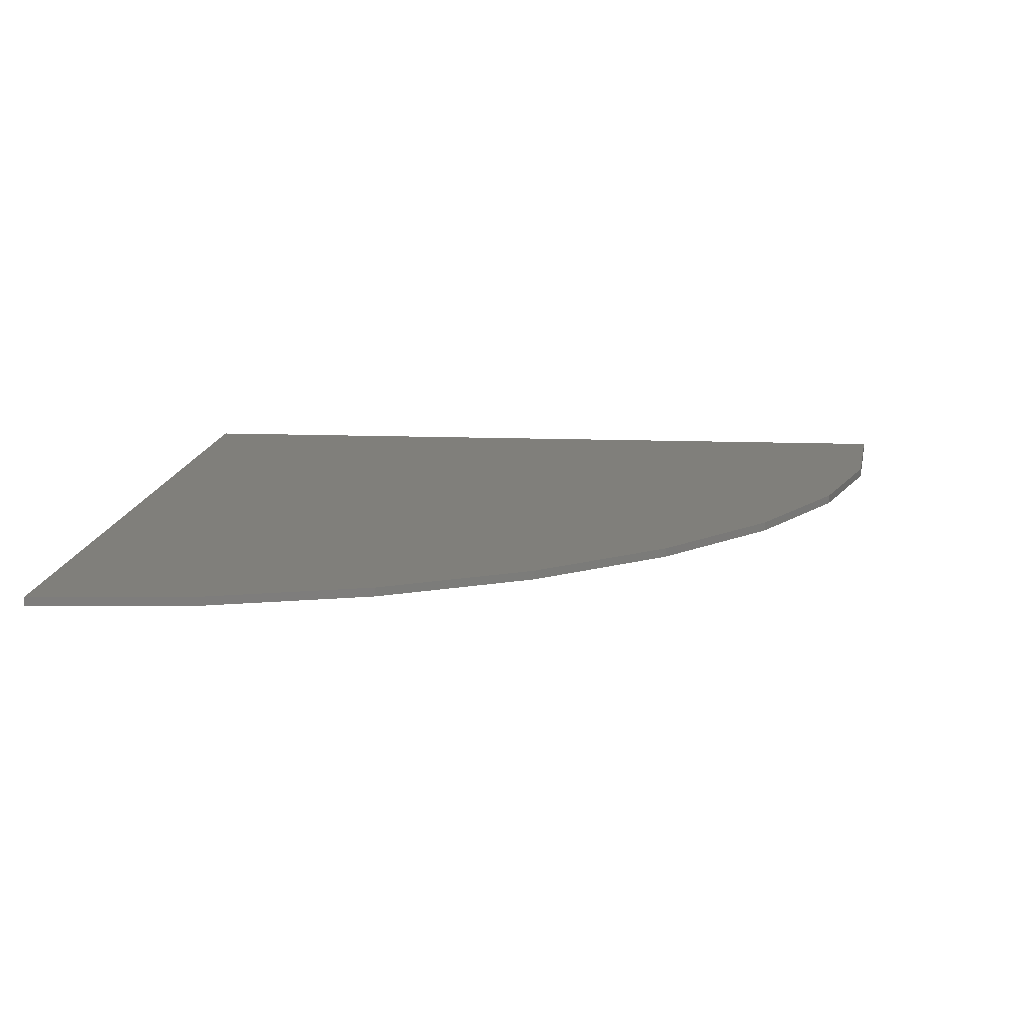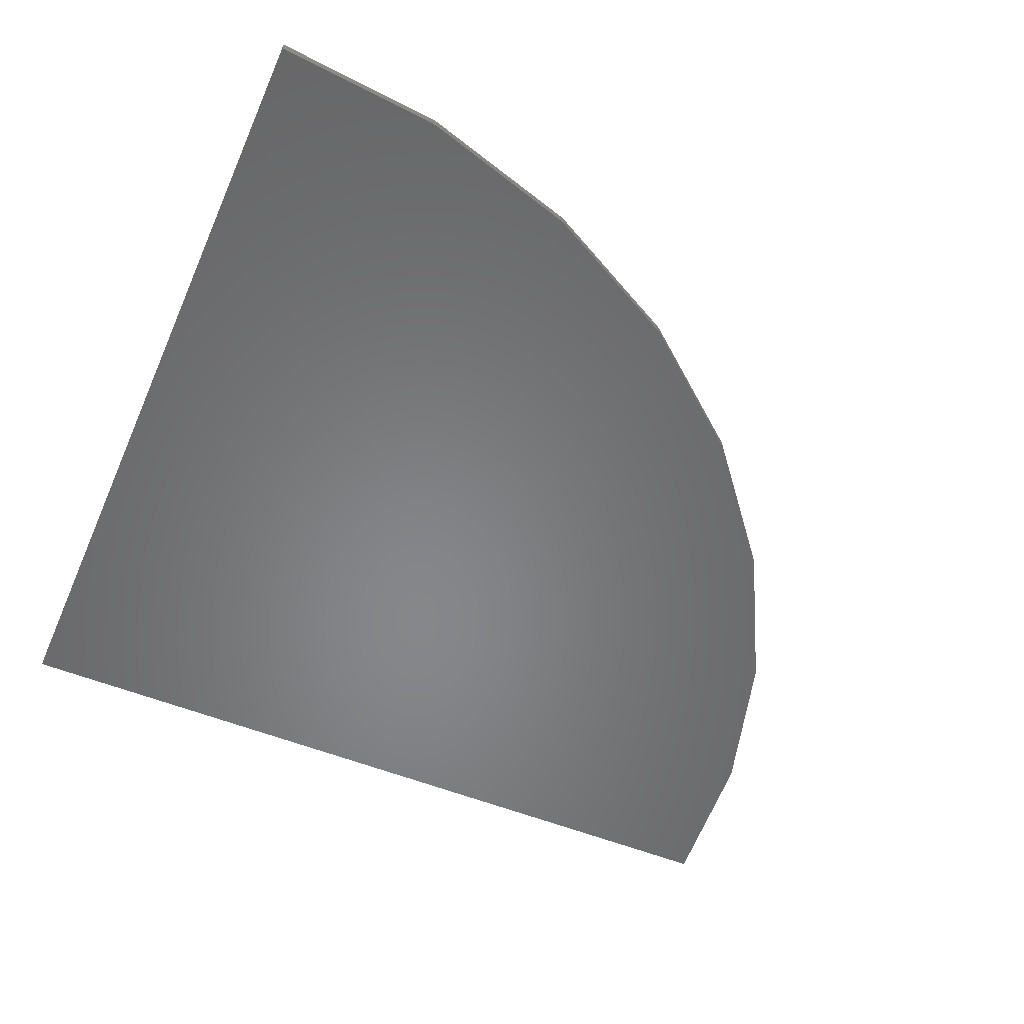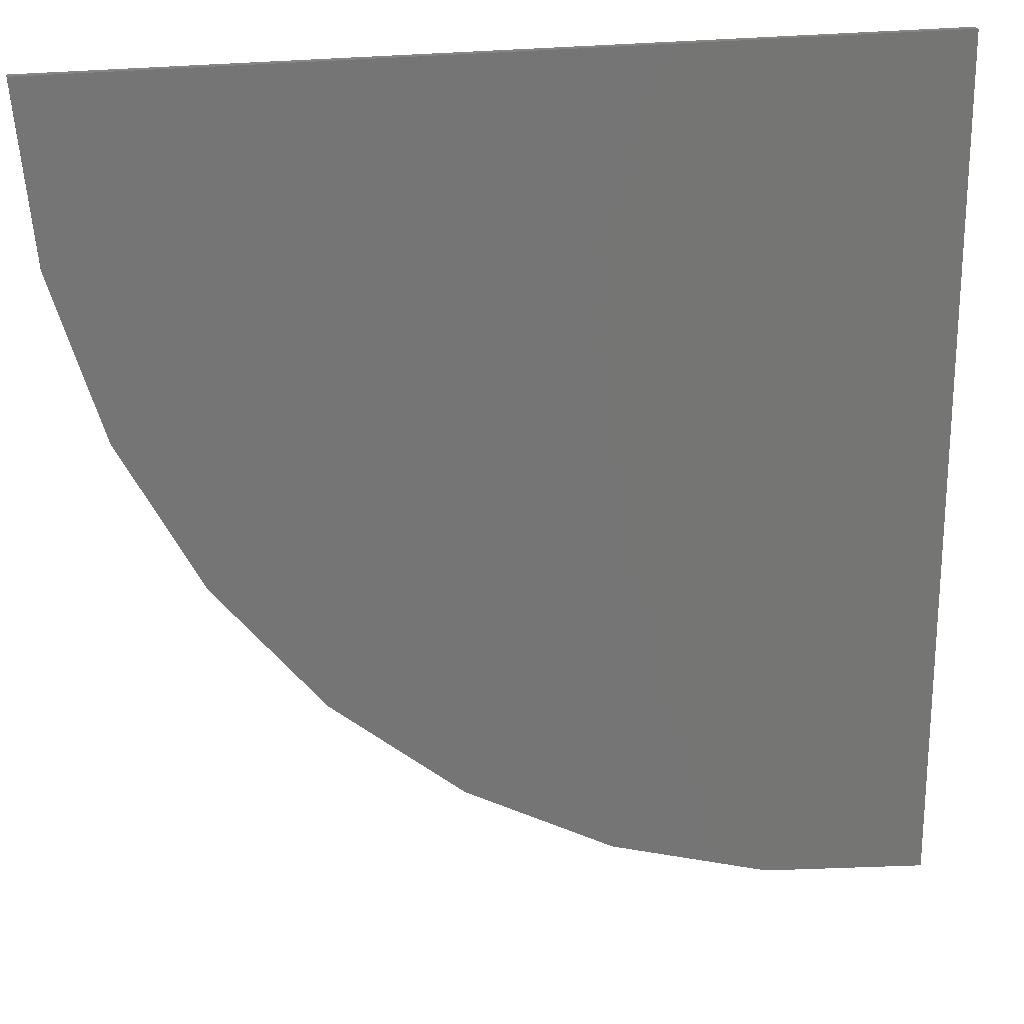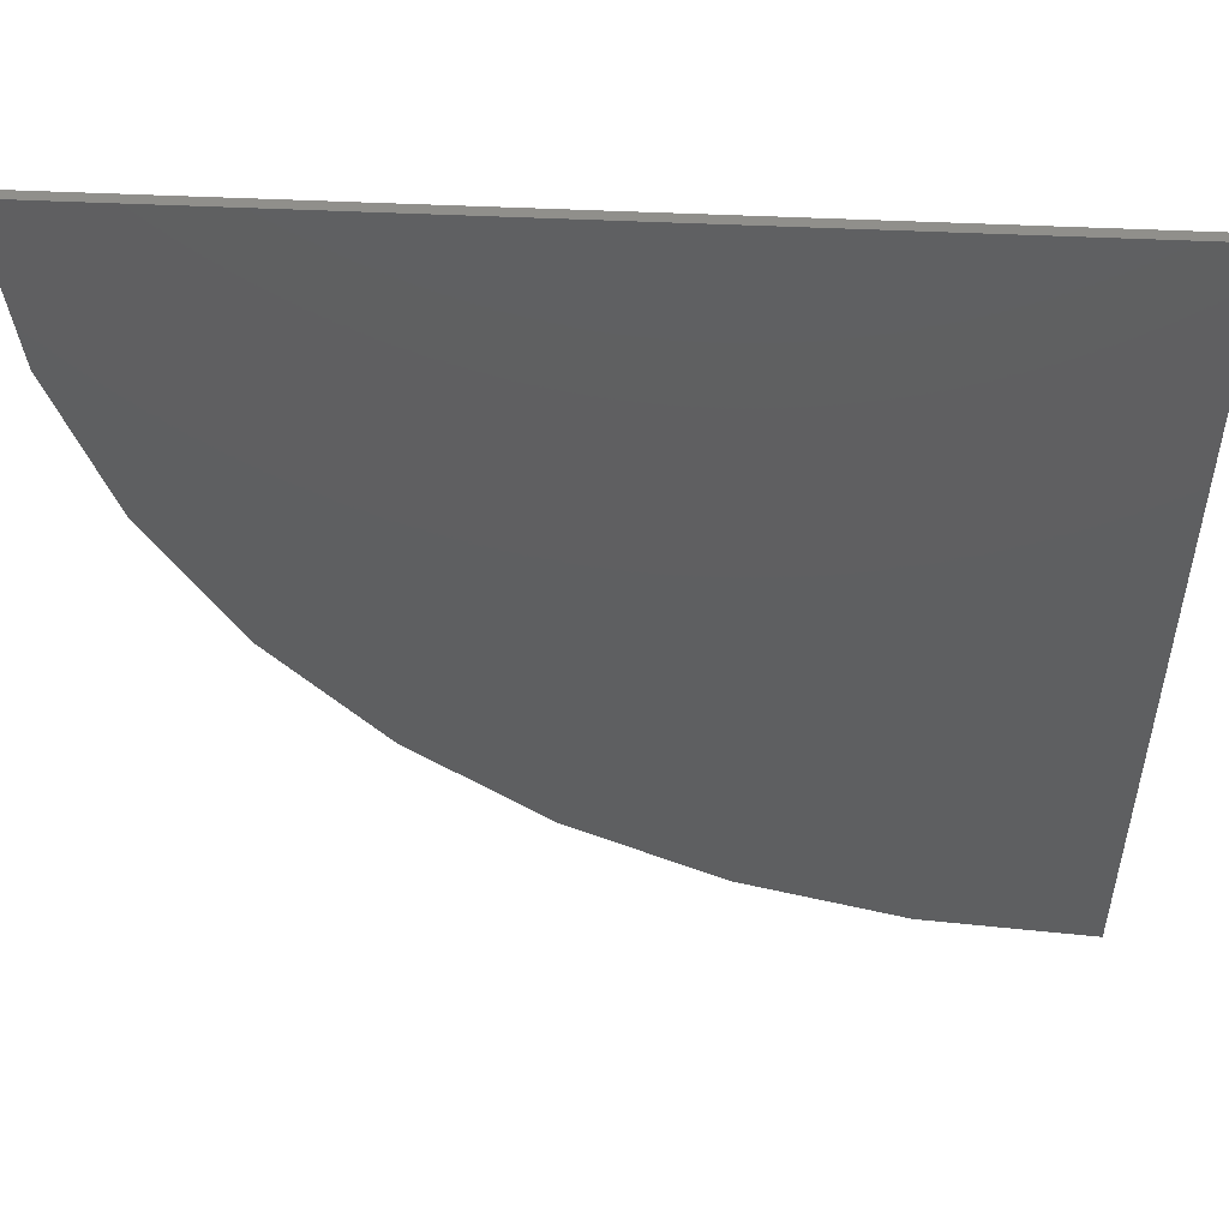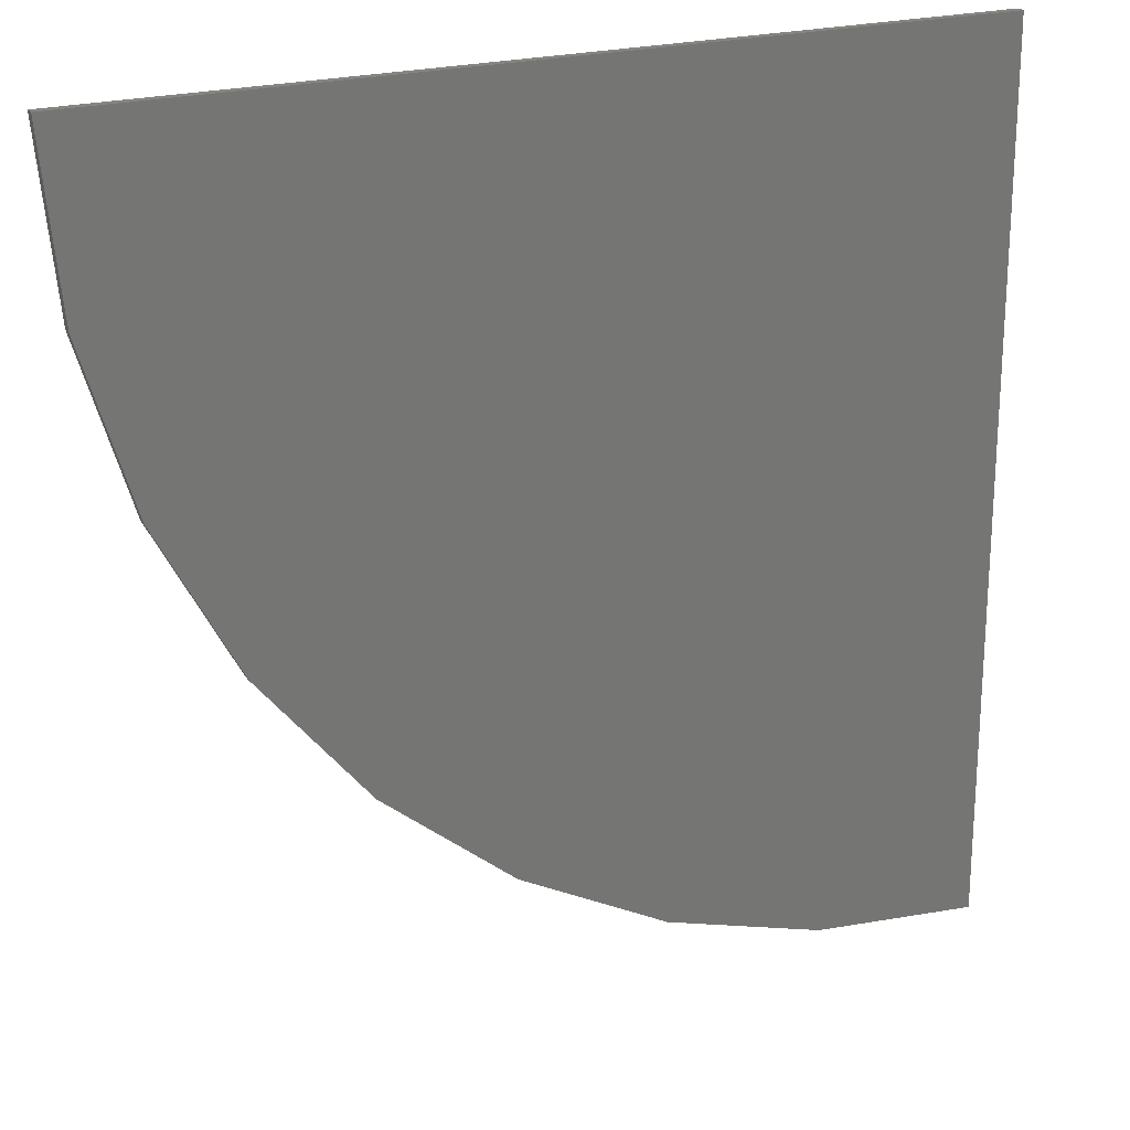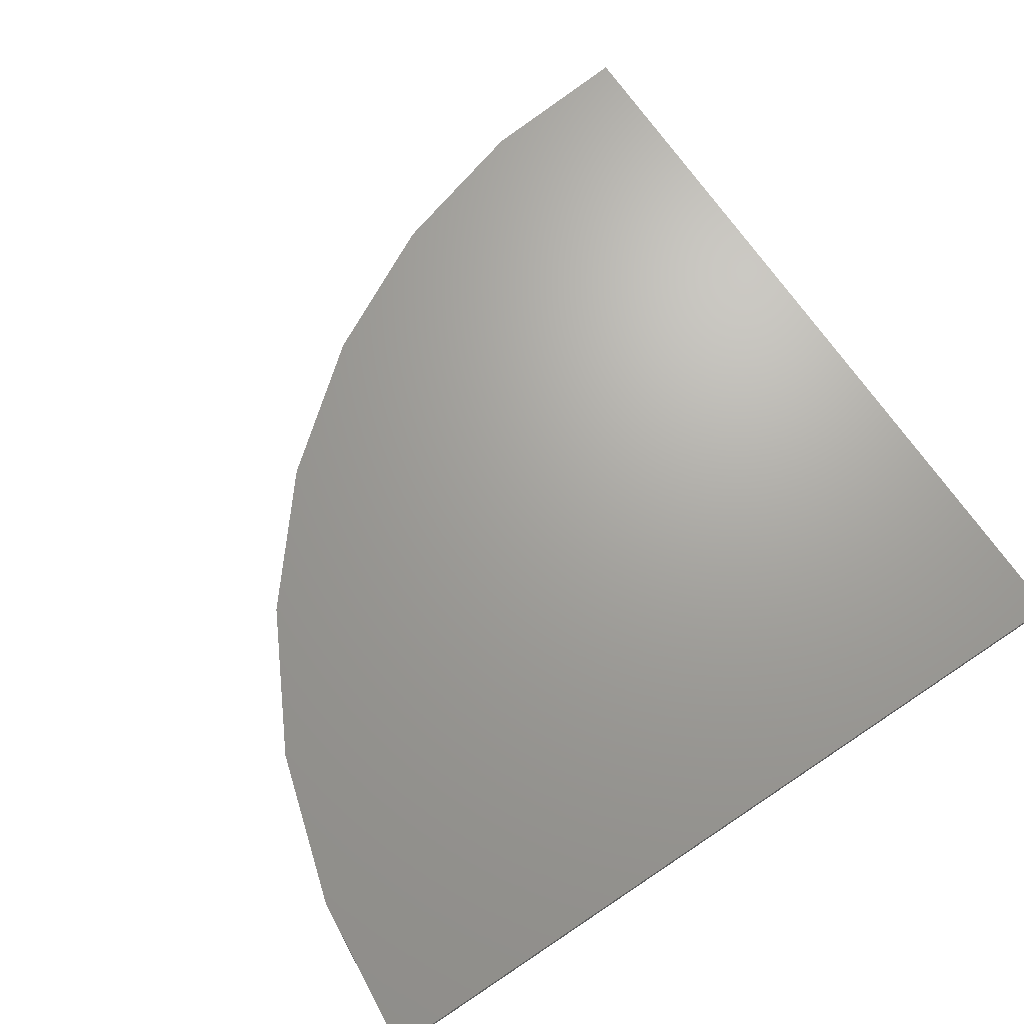
<metadata>
{"format":"stl","ext":"stl","renderer":"f3d","projection":"perspective","resolution":1024,"background":"white","views":[{"elev":12.7,"azim":5.1,"up":"+Z"},{"elev":-53.7,"azim":-23.4,"up":"+Z"},{"elev":22.1,"azim":166.6,"up":"+Y"},{"elev":52.2,"azim":-177.2,"up":"+Y"},{"elev":22.1,"azim":153.7,"up":"+Y"},{"elev":68.0,"azim":146.1,"up":"+Z"}]}
</metadata>
<code>
# stl→obj: 20 verts, 36 faces
v -0.5625 0 -0.125
v -0.3099 0 -0.125
v -0.3147 -0.04929 -0.125
v -0.3291 -0.09668 -0.125
v -0.3524 -0.1404 -0.125
v -0.3839 -0.1786 -0.125
v -0.4221 -0.2101 -0.125
v -0.4658 -0.2334 -0.125
v -0.5132 -0.2478 -0.125
v -0.5625 -0.2526 -0.125
v -0.5625 -0.2526 -0.1224
v -0.5132 -0.2478 -0.1224
v -0.4658 -0.2334 -0.1224
v -0.4221 -0.2101 -0.1224
v -0.3839 -0.1786 -0.1224
v -0.3524 -0.1404 -0.1224
v -0.3291 -0.09668 -0.1224
v -0.3147 -0.04929 -0.1224
v -0.3099 4.207e-17 -0.1224
v -0.5625 1.402e-17 -0.1224
f 1 2 3
f 1 3 4
f 1 4 5
f 1 5 6
f 1 6 7
f 1 7 8
f 1 8 9
f 1 9 10
f 11 10 12
f 12 10 9
f 12 9 13
f 13 9 8
f 13 8 14
f 14 8 7
f 14 7 15
f 15 7 6
f 15 6 16
f 16 6 5
f 16 5 17
f 17 5 4
f 17 4 18
f 18 4 3
f 18 3 19
f 19 3 2
f 20 11 12
f 20 12 13
f 20 13 14
f 20 14 15
f 20 15 16
f 20 16 17
f 20 17 18
f 20 18 19
f 20 1 11
f 11 1 10
f 1 20 2
f 2 20 19

</code>
